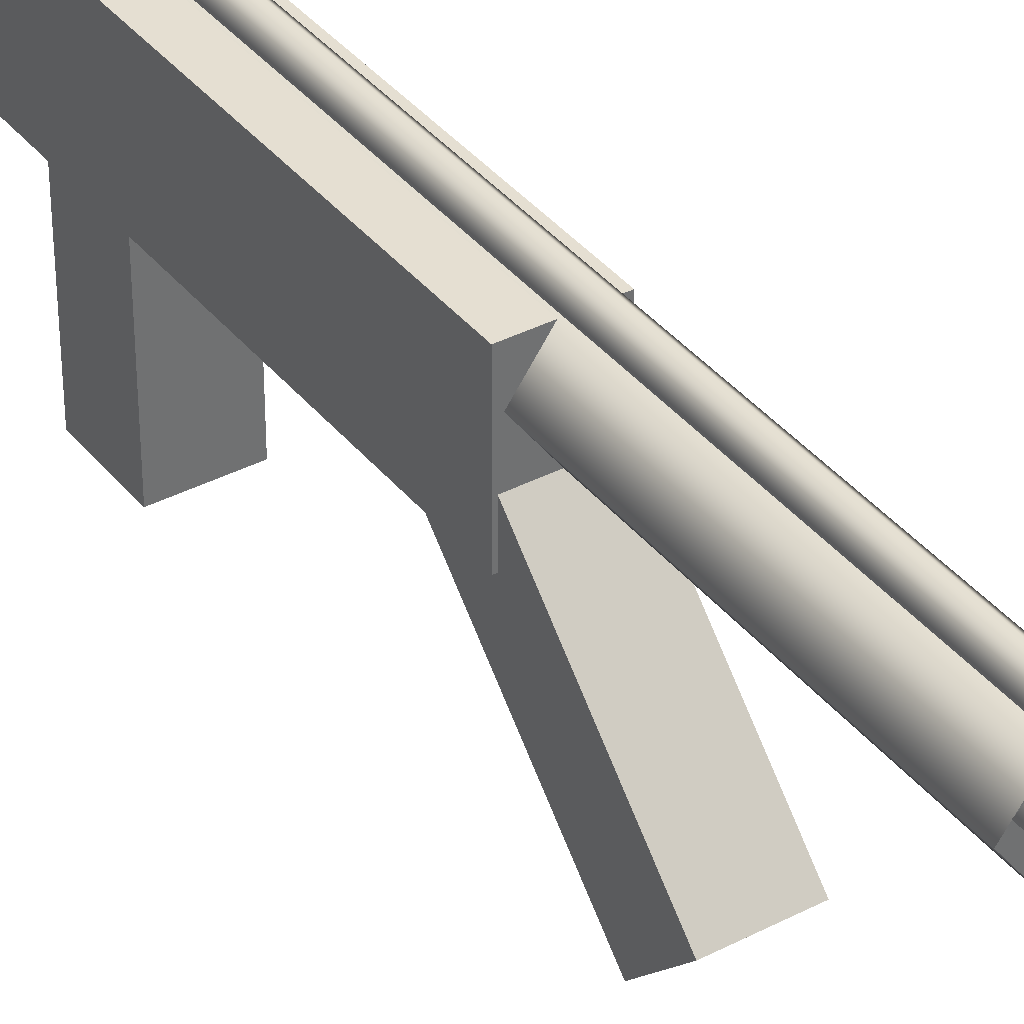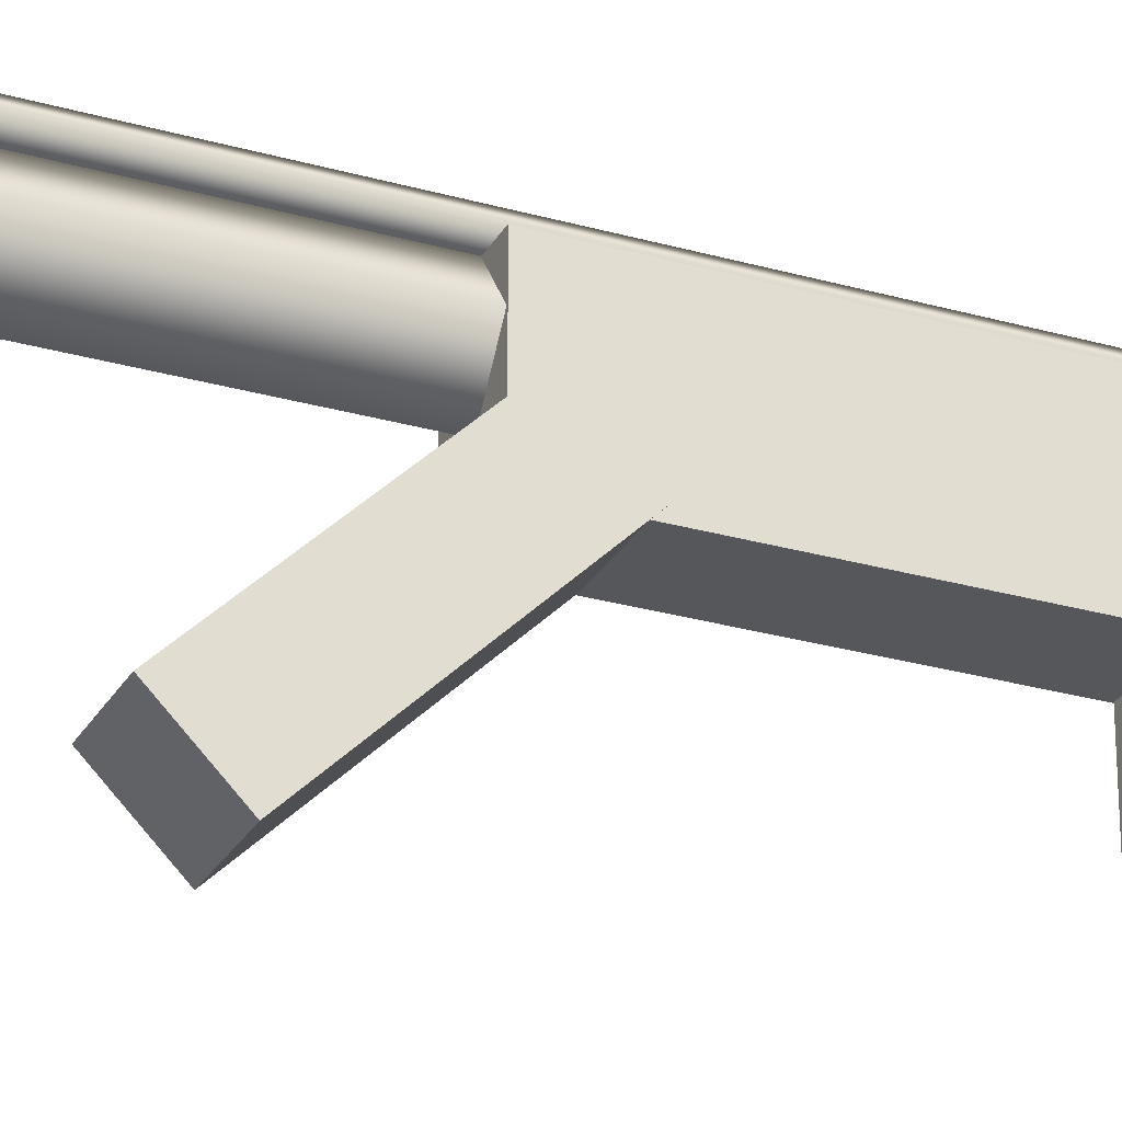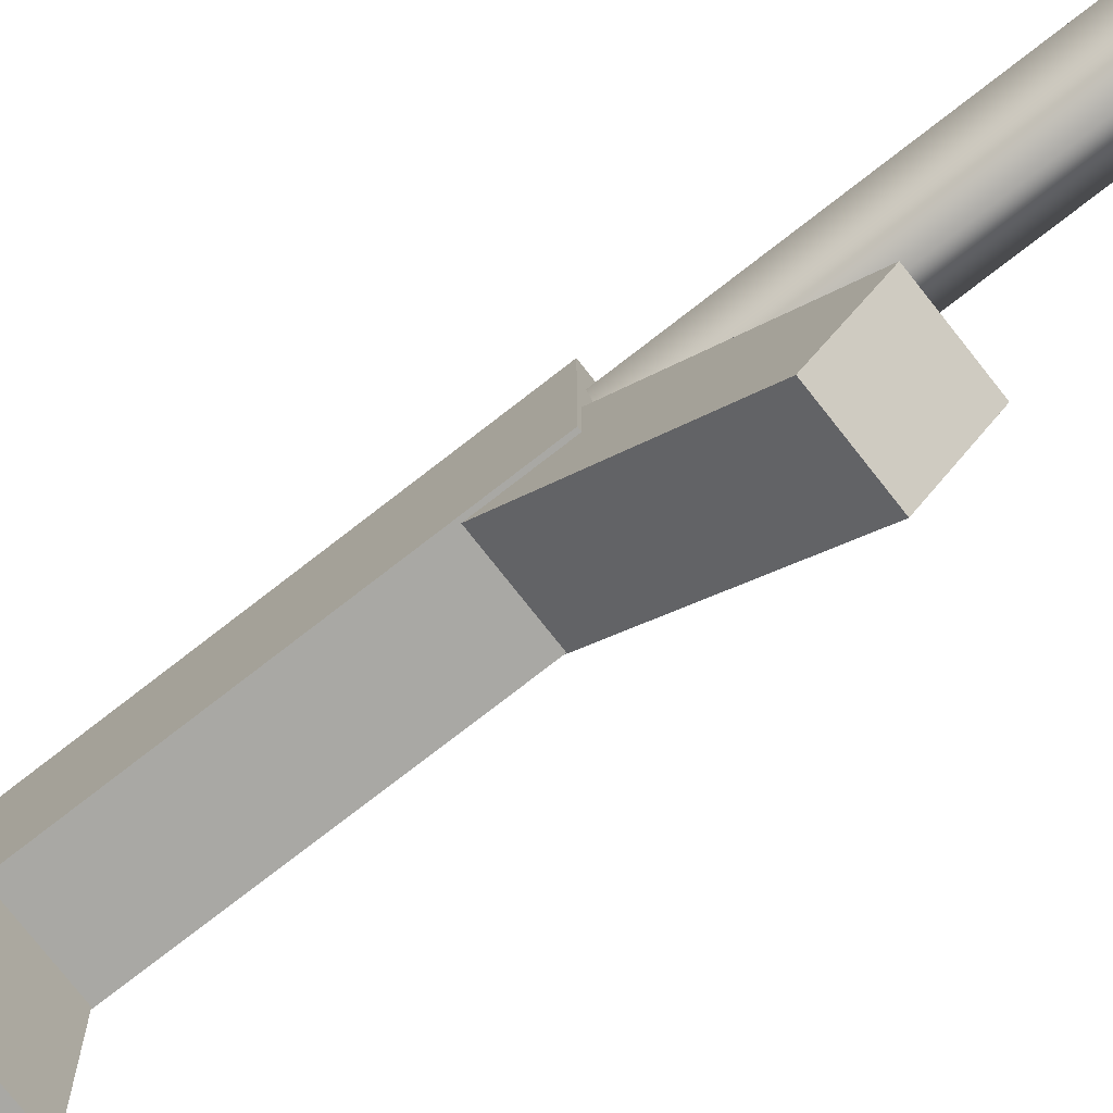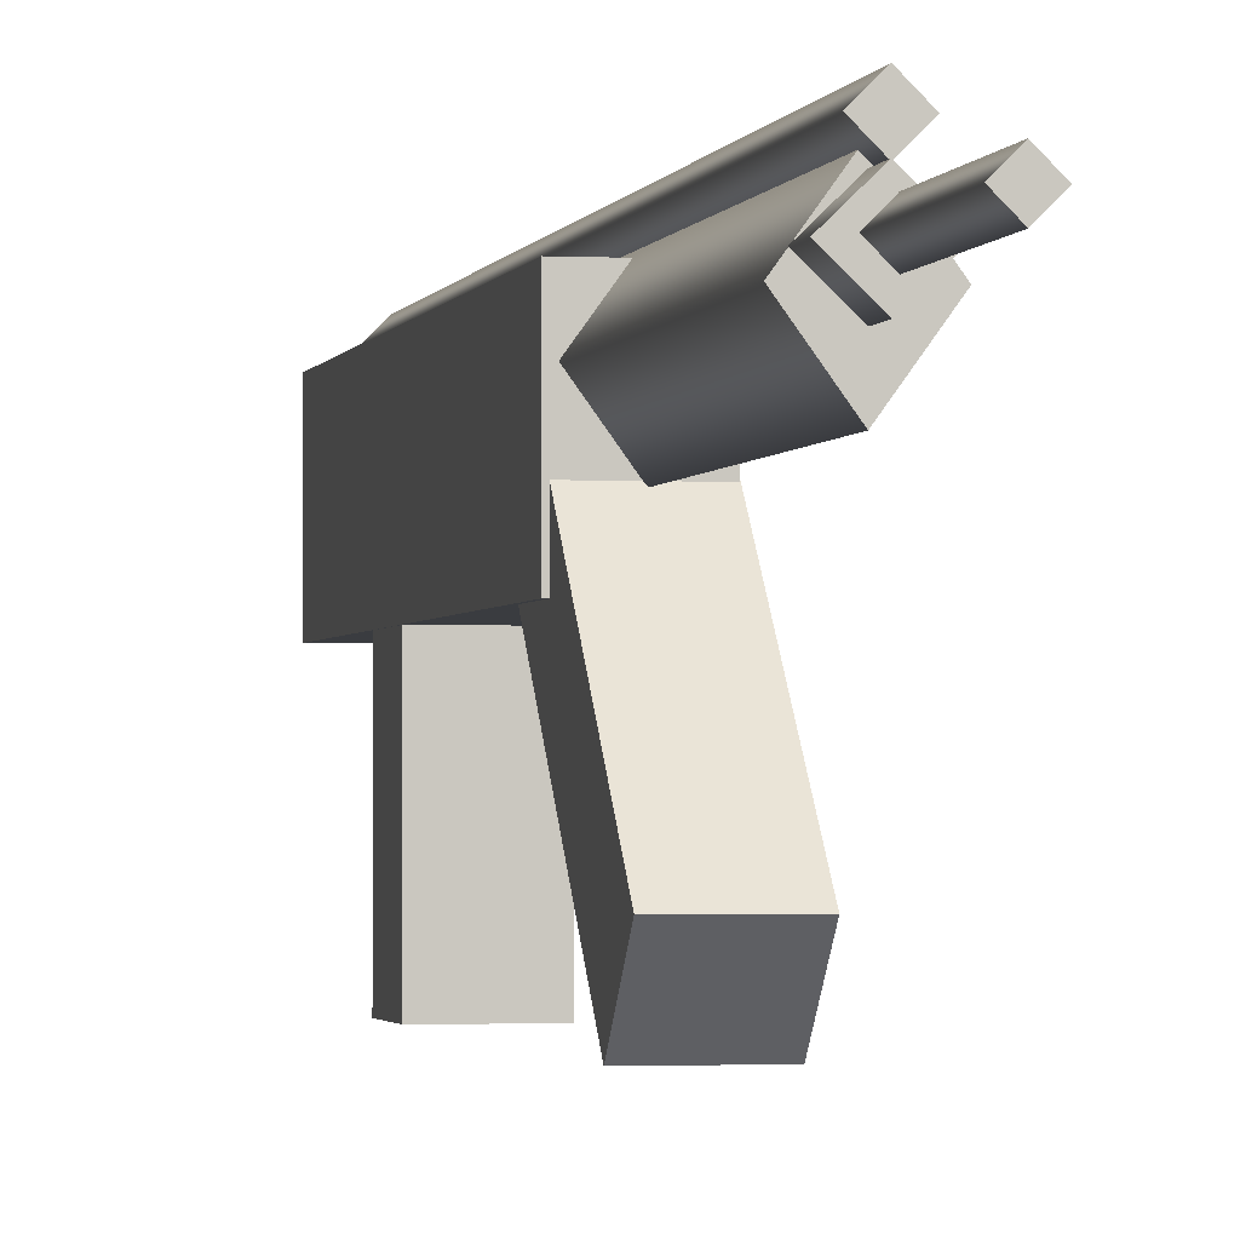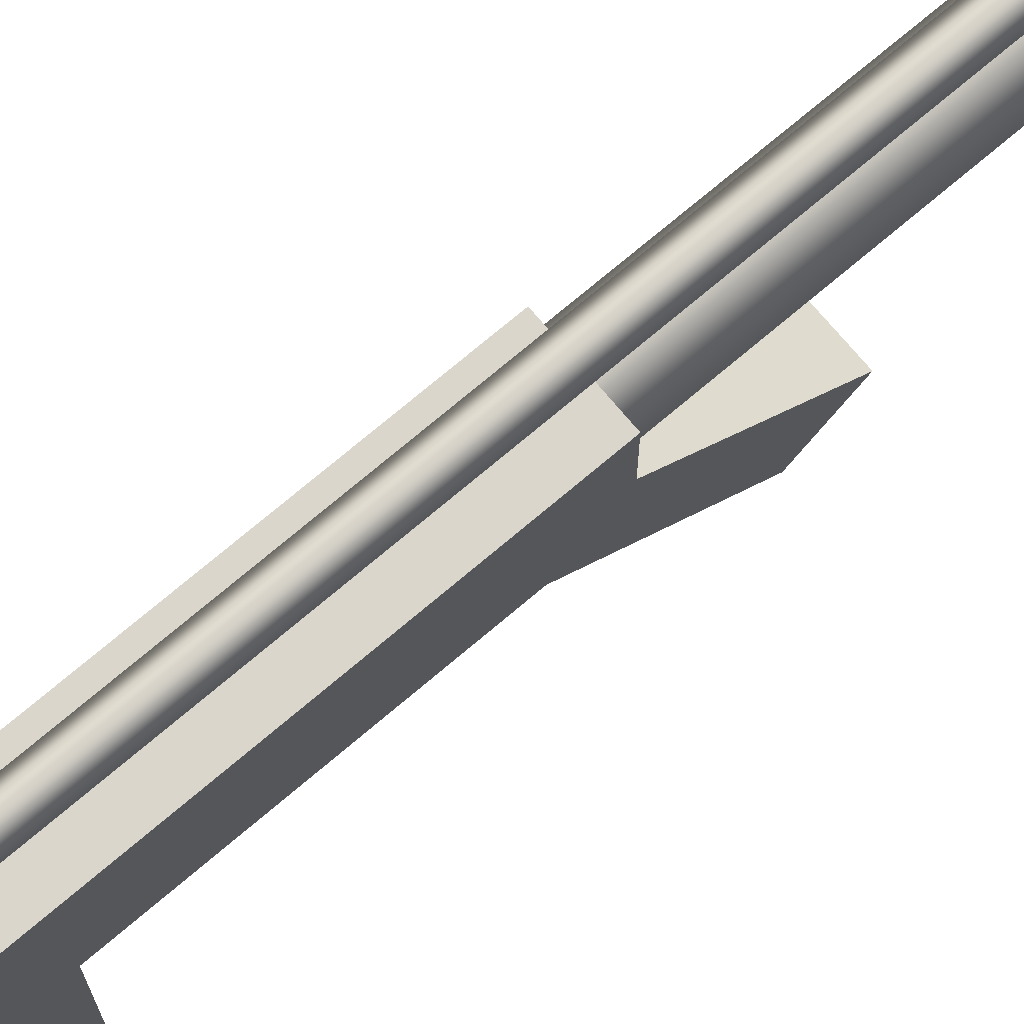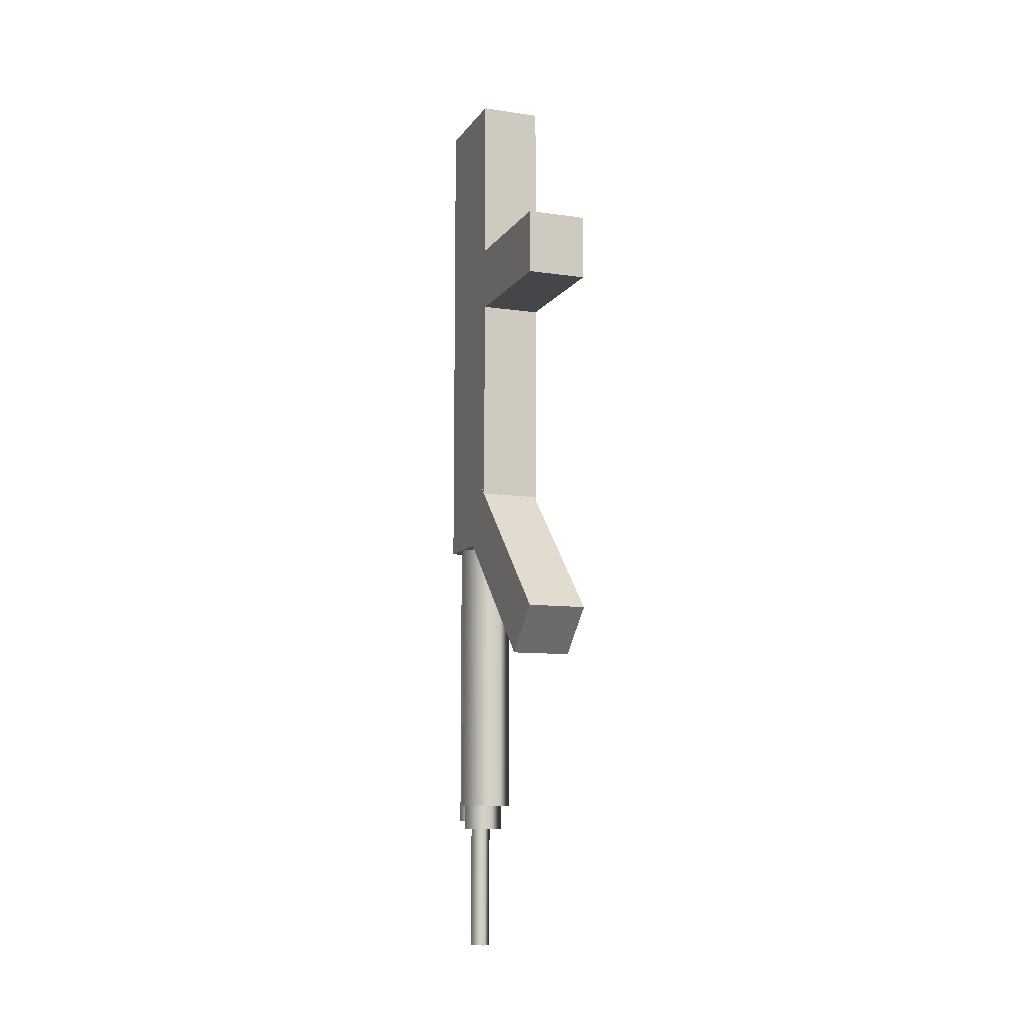
<metadata>
{"format":"obj","ext":"obj","renderer":"f3d","projection":"perspective","resolution":1024,"background":"white","views":[{"elev":37.5,"azim":146.3,"up":"+Y"},{"elev":-27.4,"azim":-113.8,"up":"+Y"},{"elev":-74.9,"azim":128.0,"up":"+Y"},{"elev":-1.8,"azim":168.7,"up":"+Y"},{"elev":74.0,"azim":49.8,"up":"+Y"},{"elev":-9.9,"azim":-20.7,"up":"+Z"}]}
</metadata>
<code>
g Cylinder_4
v -0.6 0.075 1.122
v -0.57 0.075 1.122
v -0.6 0.045 1.122
v -0.63 0.075 1.122
v -0.6 0.105 1.122
v -0.57 0.075 -0.77
v -0.6 0.045 -0.77
v -0.63 0.075 -0.77
v -0.6 0.105 -0.77
v -0.6 0.075 -0.77
f 3 2 1
f 4 3 1
f 5 4 1
f 2 5 1
f 6 2 3
f 7 3 4
f 8 4 5
f 9 5 2
f 6 3 7
f 7 4 8
f 8 5 9
f 9 2 6
f 10 6 7
f 10 7 8
f 10 8 9
f 10 9 6
g Cylinder_5
v -0.595 -0.025 1.115
v -0.53 -0.025 1.115
v -0.595 -0.115 1.115
v -0.66 -0.025 1.115
v -0.595 0.065 1.115
v -0.53 -0.025 -0.73
v -0.595 -0.115 -0.73
v -0.66 -0.025 -0.73
v -0.595 0.065 -0.73
v -0.595 -0.025 -0.73
f 13 12 11
f 14 13 11
f 15 14 11
f 12 15 11
f 16 12 13
f 17 13 14
f 18 14 15
f 19 15 12
f 16 13 17
f 17 14 18
f 18 15 19
f 19 12 16
f 20 16 17
f 20 17 18
f 20 18 19
f 20 19 16
g Cylinder_6
v -0.595 -0.00333 -0.73
v -0.545 -0.00333 -0.73
v -0.595 -0.05167 -0.73
v -0.645 -0.00333 -0.73
v -0.595 0.045 -0.73
v -0.545 -0.00333 -0.79
v -0.595 -0.05167 -0.79
v -0.645 -0.00333 -0.79
v -0.595 0.045 -0.79
v -0.595 -0.00333 -0.79
f 23 22 21
f 24 23 21
f 25 24 21
f 22 25 21
f 26 22 23
f 27 23 24
f 28 24 25
f 29 25 22
f 26 23 27
f 27 24 28
f 28 25 29
f 29 22 26
f 30 26 27
f 30 27 28
f 30 28 29
f 30 29 26
g Cylinder_8
v -0.6 0 -0.79
v -0.575 0 -0.79
v -0.6 -0.025 -0.79
v -0.625 0 -0.79
v -0.6 0.025 -0.79
v -0.575 0 -1.085
v -0.6 -0.025 -1.085
v -0.625 0 -1.085
v -0.6 0.025 -1.085
v -0.6 0 -1.085
f 33 32 31
f 34 33 31
f 35 34 31
f 32 35 31
f 36 32 33
f 37 33 34
f 38 34 35
f 39 35 32
f 36 33 37
f 37 34 38
f 38 35 39
f 39 32 36
f 40 36 37
f 40 37 38
f 40 38 39
f 40 39 36
g Cube_7
v -0.6633 -0.4154 -0.3652
v -0.6633 -0.52 -0.2607
v -0.5233 -0.52 -0.2607
v -0.5233 -0.4154 -0.3652
v -0.6633 -0.07475 -0.02456
v -0.6633 -0.1793 0.08001
v -0.5233 -0.1793 0.08001
v -0.5233 -0.07475 -0.02456
v -0.6633 -0.2974 -0.1426
v -0.5933 -0.3497 -0.09033
v -0.5233 -0.2974 -0.1426
v -0.5933 -0.2451 -0.1949
v -0.5933 -0.4677 -0.313
v -0.5933 -0.127 0.02772
f 42 41 53
f 43 42 53
f 44 43 53
f 41 44 53
f 42 43 50
f 43 47 50
f 47 46 50
f 46 42 50
f 41 42 49
f 42 46 49
f 46 45 49
f 45 41 49
f 44 41 52
f 41 45 52
f 45 48 52
f 48 44 52
f 45 46 54
f 46 47 54
f 47 48 54
f 48 45 54
f 43 44 51
f 44 48 51
f 48 47 51
f 47 43 51
g Cube_8
v -0.6625 -0.195 -0.06
v -0.6625 -0.195 1.119
v -0.5175 -0.195 1.119
v -0.5175 -0.195 -0.06
v -0.6625 0.05 -0.06
v -0.6625 0.05 1.119
v -0.5175 0.05 1.119
v -0.5175 0.05 -0.06
v -0.6625 -0.0725 0.5294
v -0.59 -0.0725 1.119
v -0.5175 -0.0725 0.5294
v -0.59 -0.0725 -0.06
v -0.59 -0.195 0.5294
v -0.59 0.05 0.5294
f 56 55 67
f 57 56 67
f 58 57 67
f 55 58 67
f 56 57 64
f 57 61 64
f 61 60 64
f 60 56 64
f 55 56 63
f 56 60 63
f 60 59 63
f 59 55 63
f 58 55 66
f 55 59 66
f 59 62 66
f 62 58 66
f 59 60 68
f 60 61 68
f 61 62 68
f 62 59 68
f 57 58 65
f 58 62 65
f 62 61 65
f 61 57 65
g Cube_9
v -0.6608 -0.52 0.565
v -0.6608 -0.52 0.72
v -0.519 -0.52 0.72
v -0.519 -0.52 0.565
v -0.6608 -0.135 0.565
v -0.6608 -0.135 0.72
v -0.519 -0.135 0.72
v -0.519 -0.135 0.565
v -0.6608 -0.3275 0.6425
v -0.5899 -0.3275 0.72
v -0.519 -0.3275 0.6425
v -0.5899 -0.3275 0.565
v -0.5899 -0.52 0.6425
v -0.5899 -0.135 0.6425
f 70 69 81
f 71 70 81
f 72 71 81
f 69 72 81
f 70 71 78
f 71 75 78
f 75 74 78
f 74 70 78
f 69 70 77
f 70 74 77
f 74 73 77
f 73 69 77
f 72 69 80
f 69 73 80
f 73 76 80
f 76 72 80
f 73 74 82
f 74 75 82
f 75 76 82
f 76 73 82
f 71 72 79
f 72 76 79
f 76 75 79
f 75 71 79

</code>
